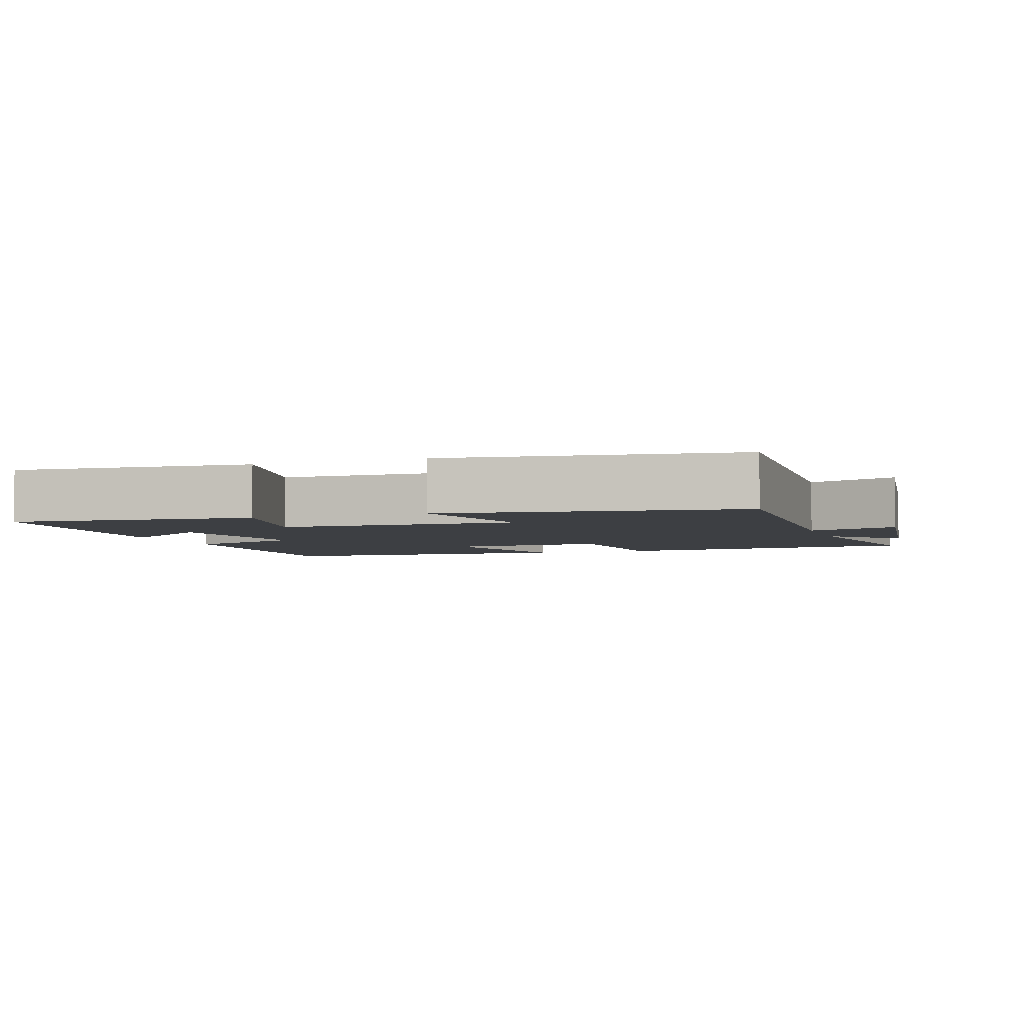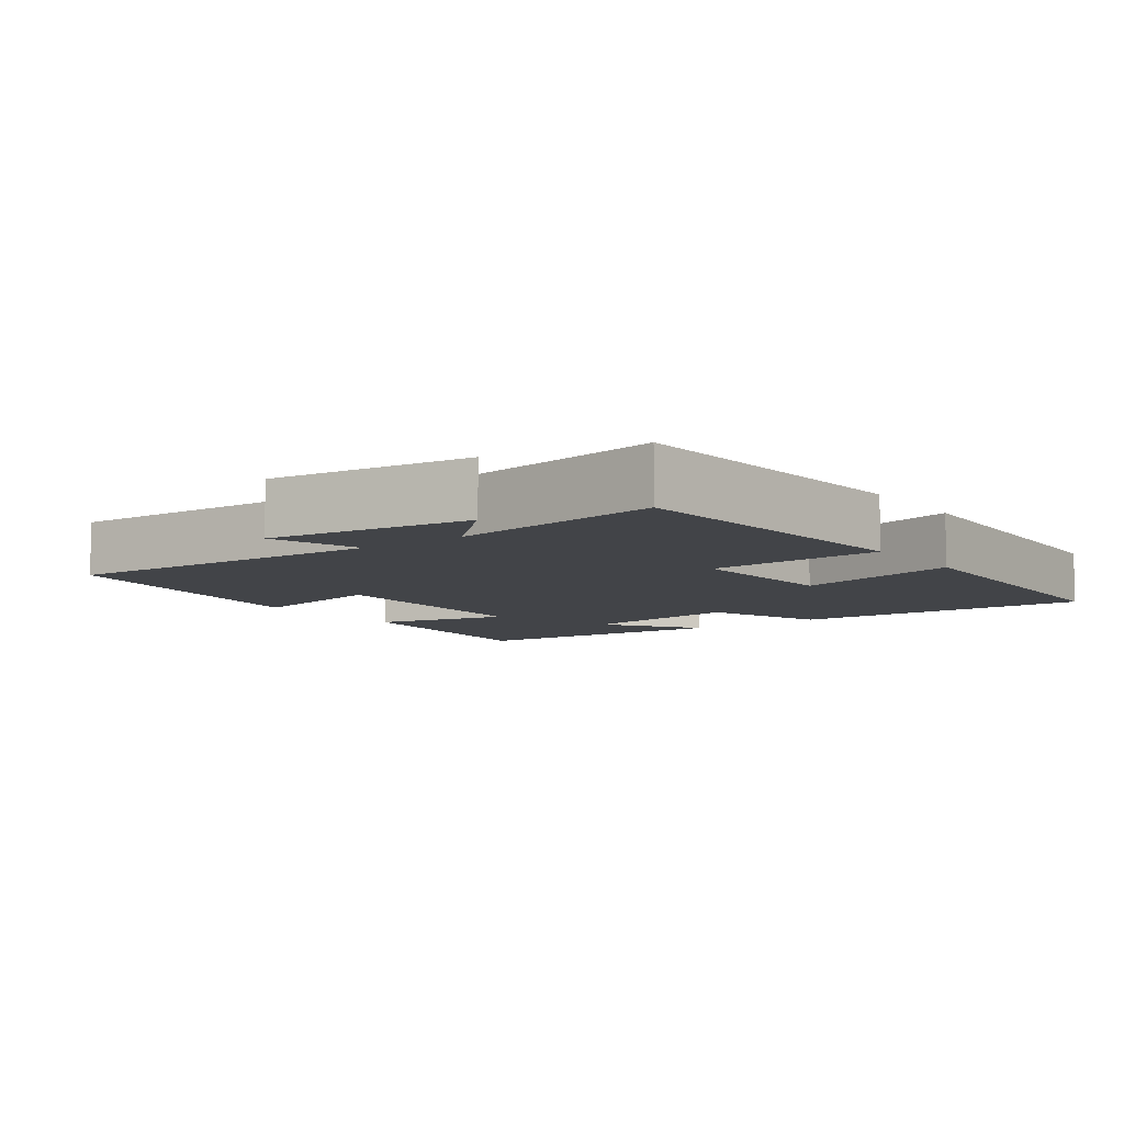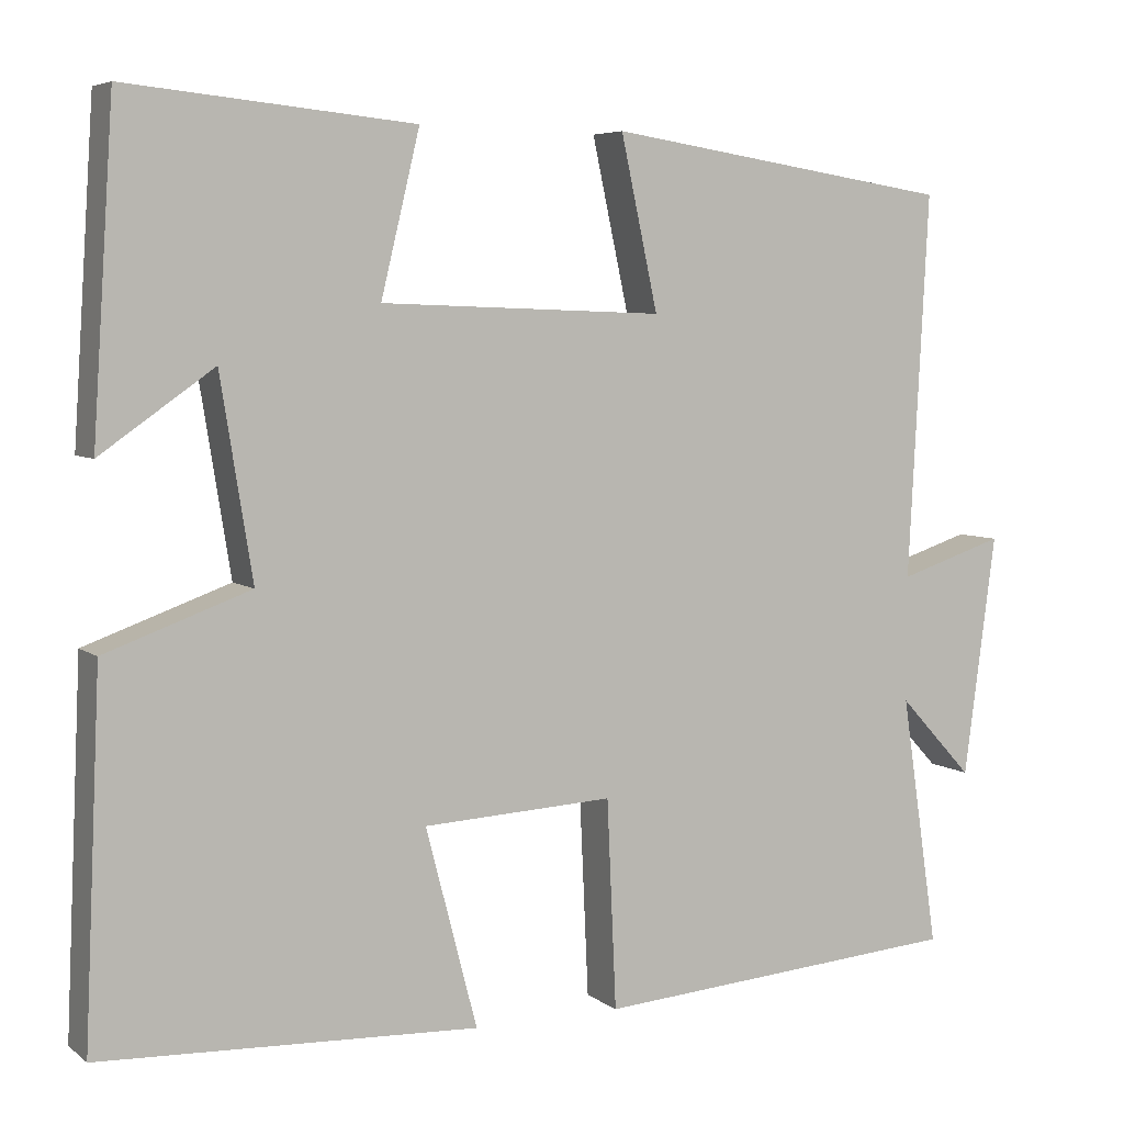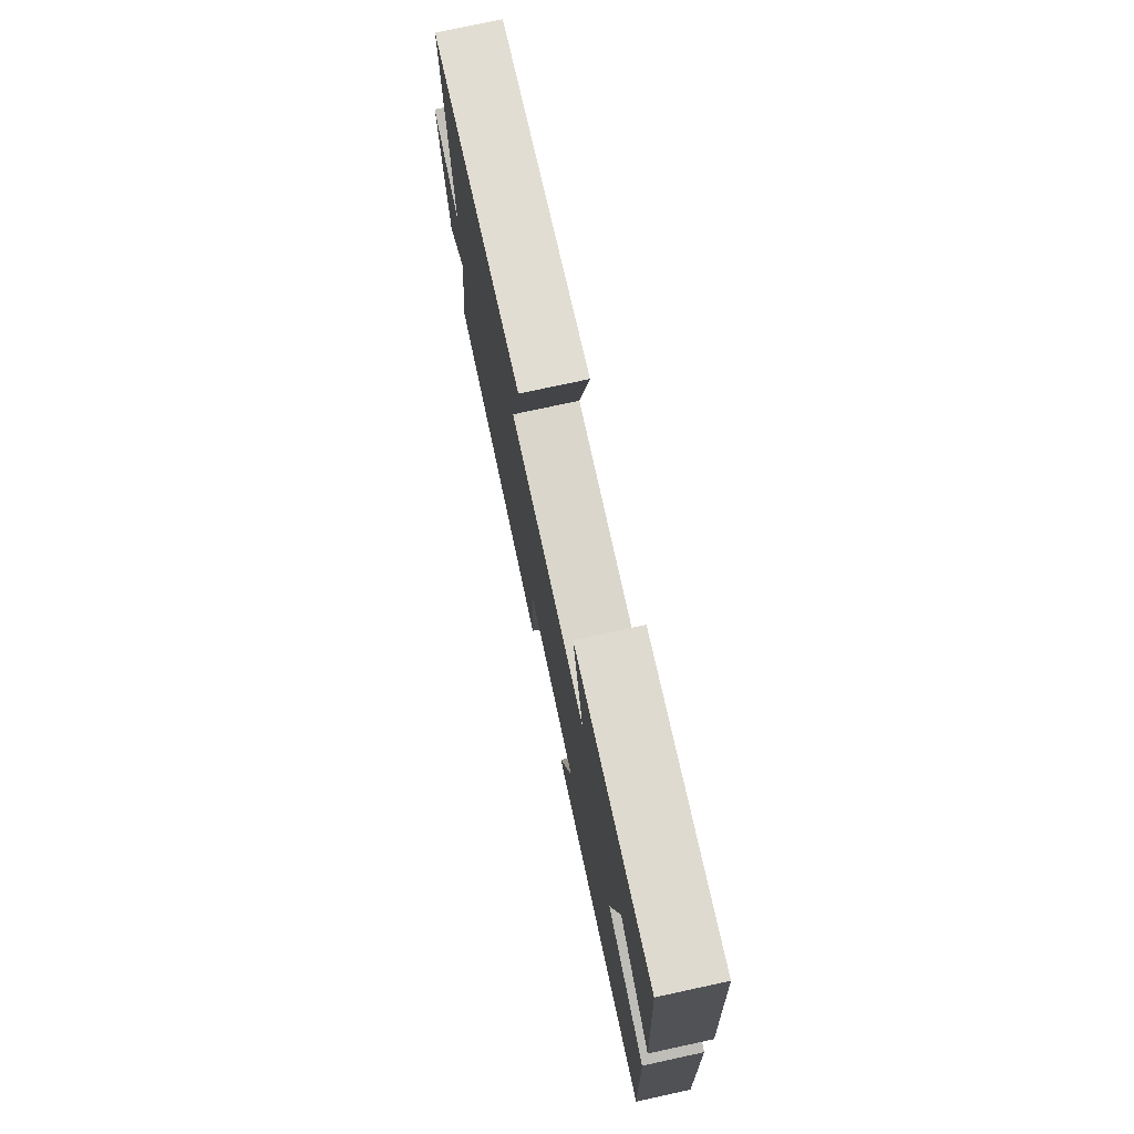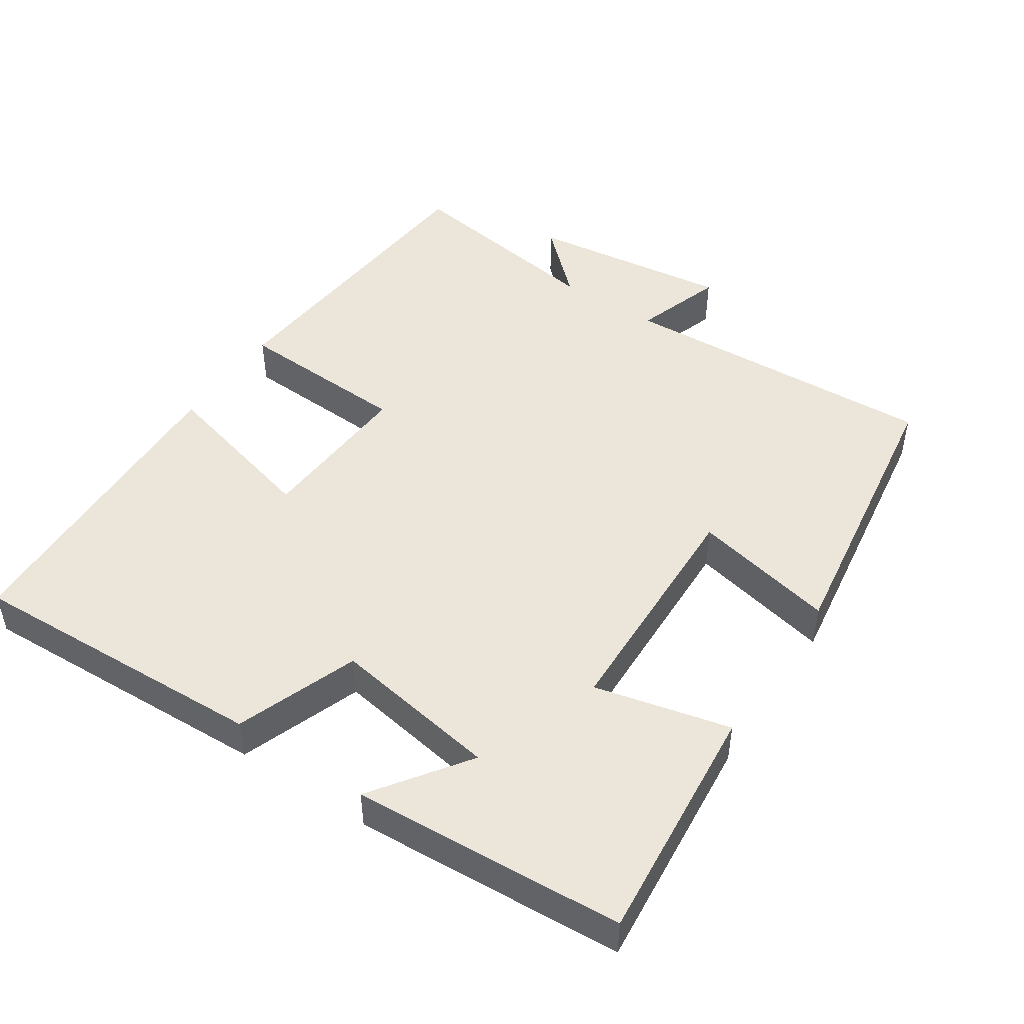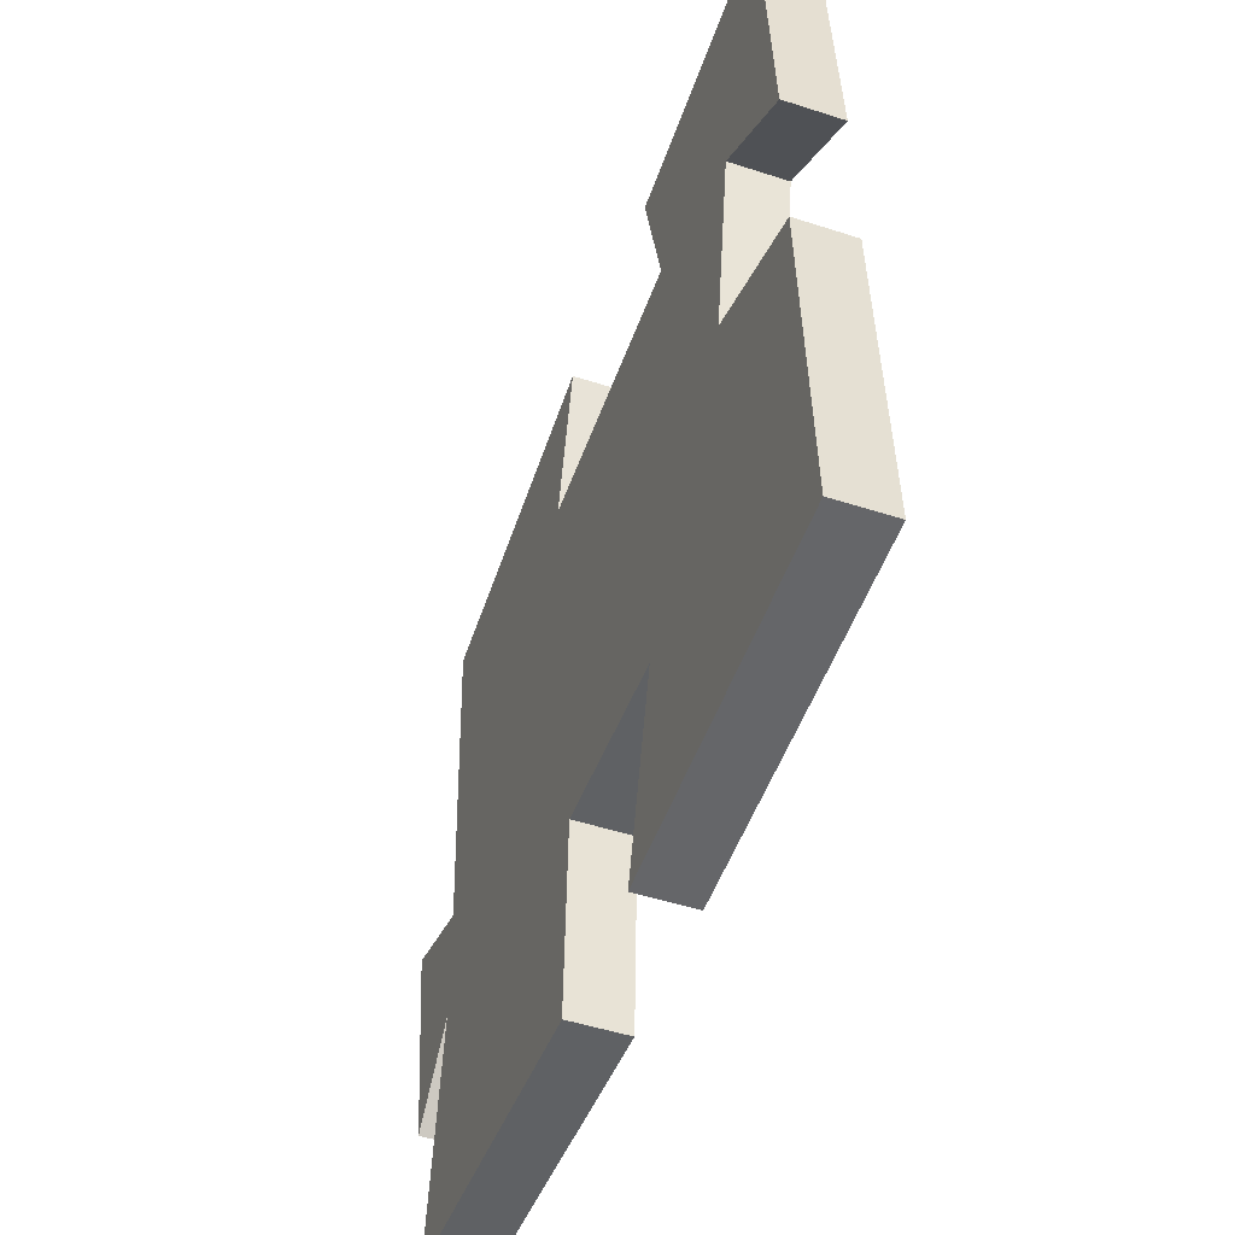
<metadata>
{"format":"obj","ext":"obj","renderer":"f3d","projection":"perspective","resolution":1024,"background":"white","views":[{"elev":-4.0,"azim":19.5,"up":"+Y"},{"elev":-7.8,"azim":126.4,"up":"+Y"},{"elev":5.6,"azim":-26.6,"up":"+Z"},{"elev":75.9,"azim":-102.2,"up":"+Z"},{"elev":47.4,"azim":-56.1,"up":"+Y"},{"elev":-49.4,"azim":-109.7,"up":"+Z"}]}
</metadata>
<code>
v 0.524 0.07 0.437
v 0.5 0.07 -0.018
v 0.626 0.07 0.023
v 0.588 0.07 -0.263
v 0.5 0.07 -0.168
v 0.544 0.07 -0.466
v 0.105 0.07 -0.5
v 0.094 0.07 -0.253
v -0.132 0.07 -0.265
v -0.071 0.07 -0.5
v -0.519 0.07 -0.481
v -0.5 0.07 -0.054
v -0.328 0.07 0.008
v -0.366 0.07 0.244
v -0.5 0.07 0.15
v -0.475 0.07 0.533
v -0.135 0.07 0.5
v -0.181 0.07 0.309
v 0.155 0.07 0.297
v 0.111 0.07 0.5
v 0.524 0 0.437
v 0.5 0 -0.018
v 0.626 0 0.023
v 0.588 0 -0.263
v 0.5 0 -0.168
v 0.544 0 -0.466
v 0.105 0 -0.5
v 0.094 0 -0.253
v -0.132 0 -0.265
v -0.071 0 -0.5
v -0.519 0 -0.481
v -0.5 0 -0.054
v -0.328 0 0.008
v -0.366 0 0.244
v -0.5 0 0.15
v -0.475 0 0.533
v -0.135 0 0.5
v -0.181 0 0.309
v 0.155 0 0.297
v 0.111 0 0.5
f 19 20 1 2
f 18 19 2
f 16 17 18
f 14 15 16
f 14 16 18
f 13 14 18 2
f 9 10 11 12
f 8 9 12 13
f 5 6 7 8
f 5 8 13 2
f 2 3 4 5
f 22 21 40 39
f 22 39 38
f 38 37 36
f 36 35 34
f 38 36 34
f 22 38 34 33
f 32 31 30 29
f 33 32 29 28
f 28 27 26 25
f 22 33 28 25
f 25 24 23 22
f 1 21 22 2
f 2 22 23 3
f 3 23 24 4
f 4 24 25 5
f 5 25 26 6
f 6 26 27 7
f 7 27 28 8
f 8 28 29 9
f 9 29 30 10
f 10 30 31 11
f 11 31 32 12
f 12 32 33 13
f 13 33 34 14
f 14 34 35 15
f 15 35 36 16
f 16 36 37 17
f 17 37 38 18
f 18 38 39 19
f 19 39 40 20
f 20 40 21 1

</code>
